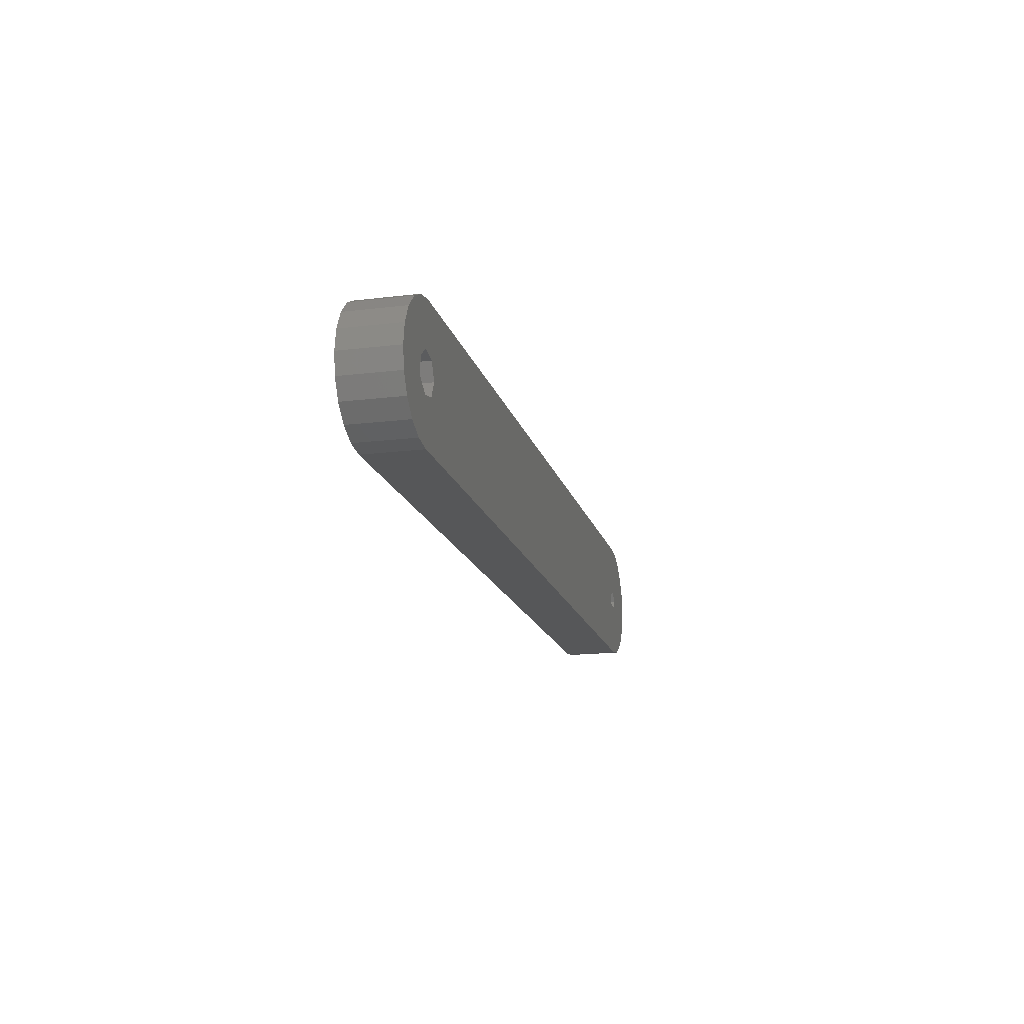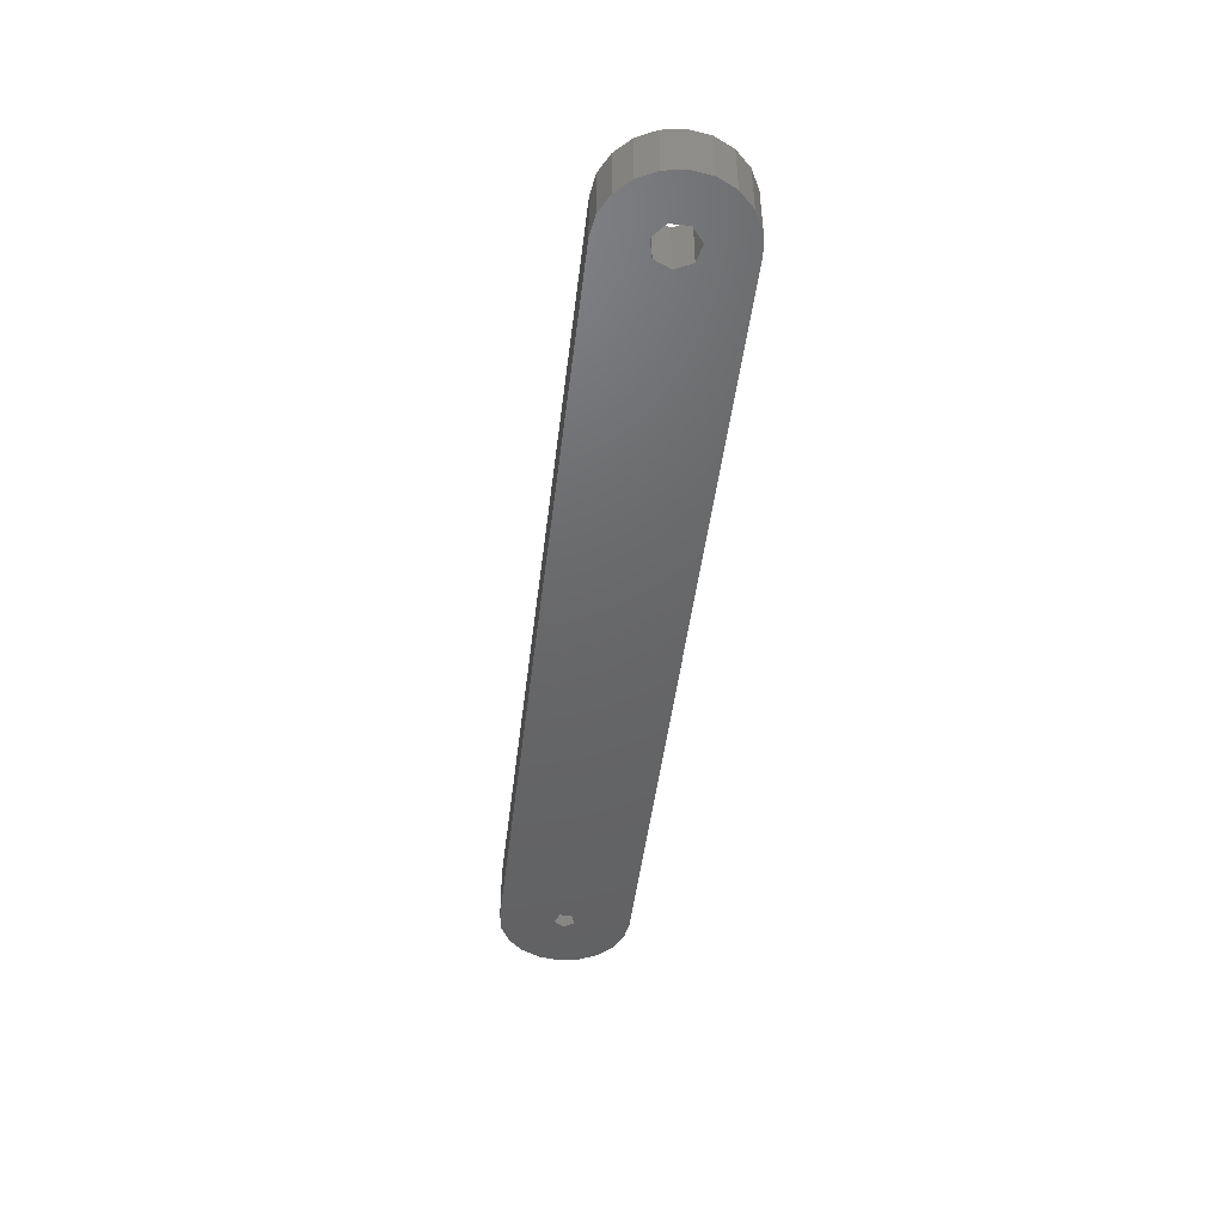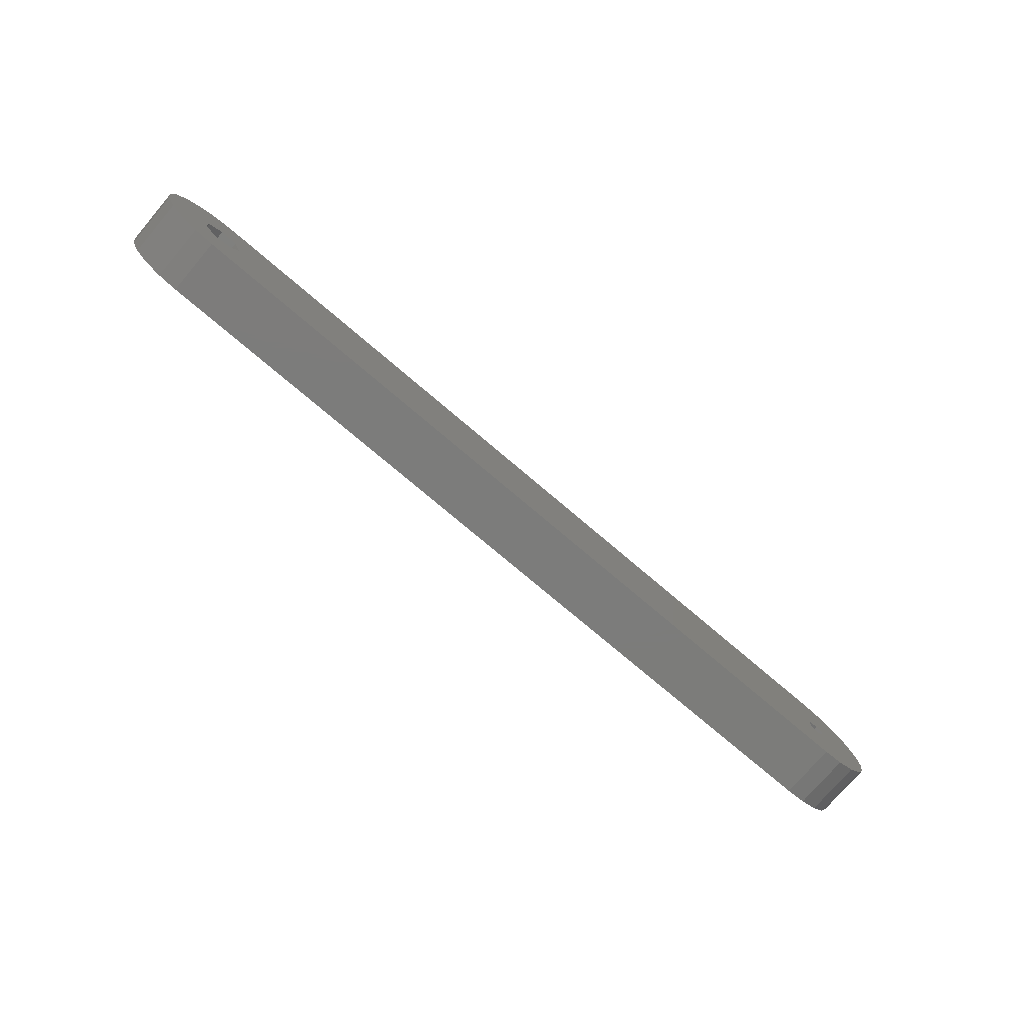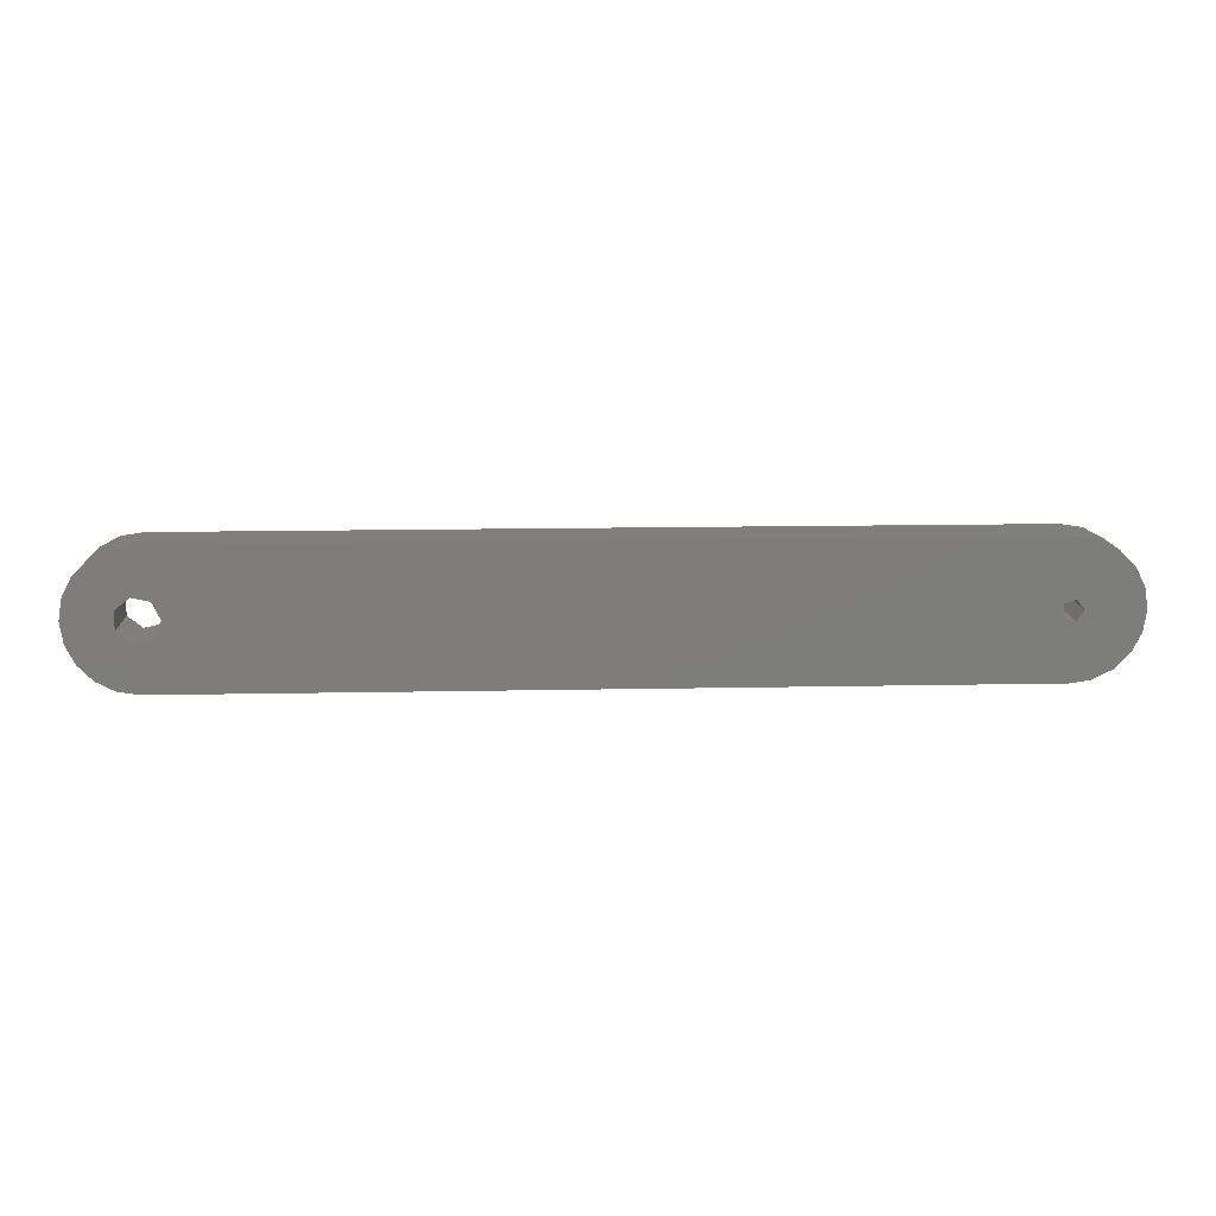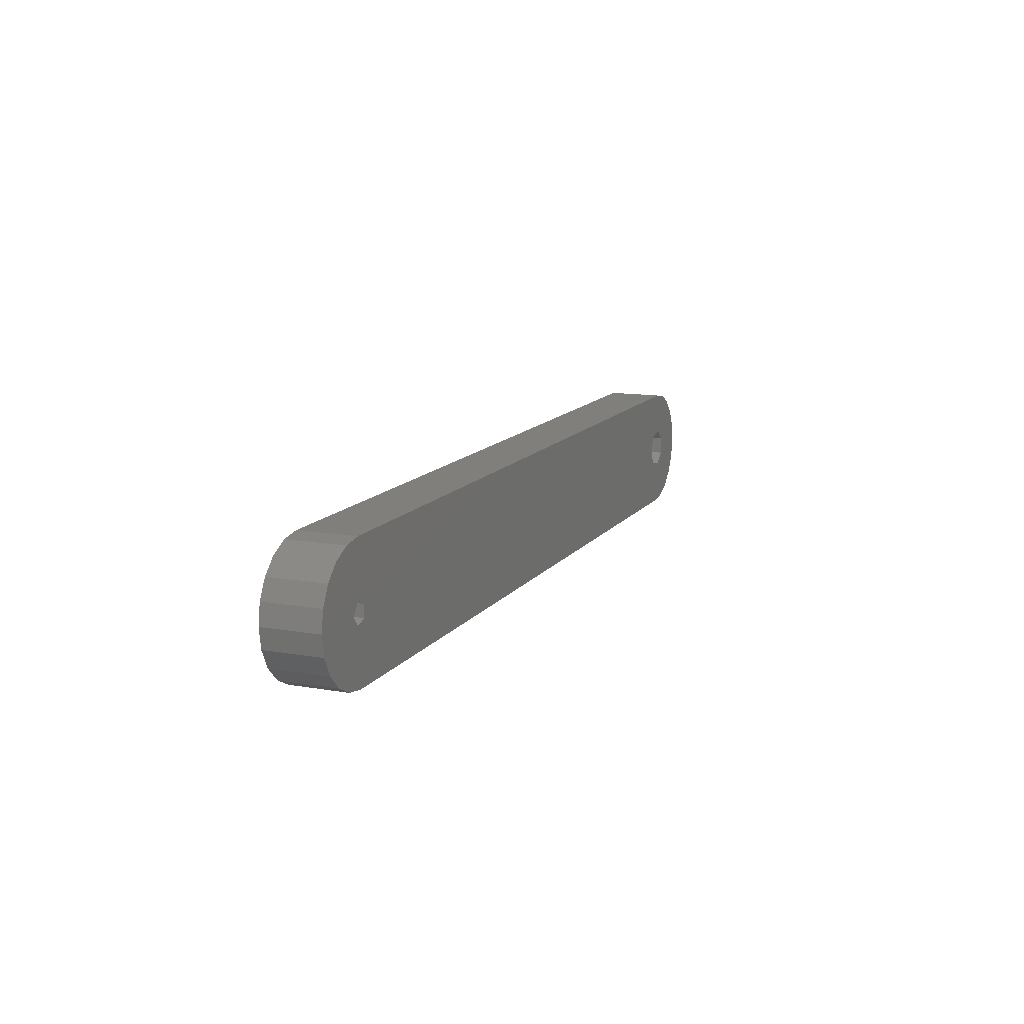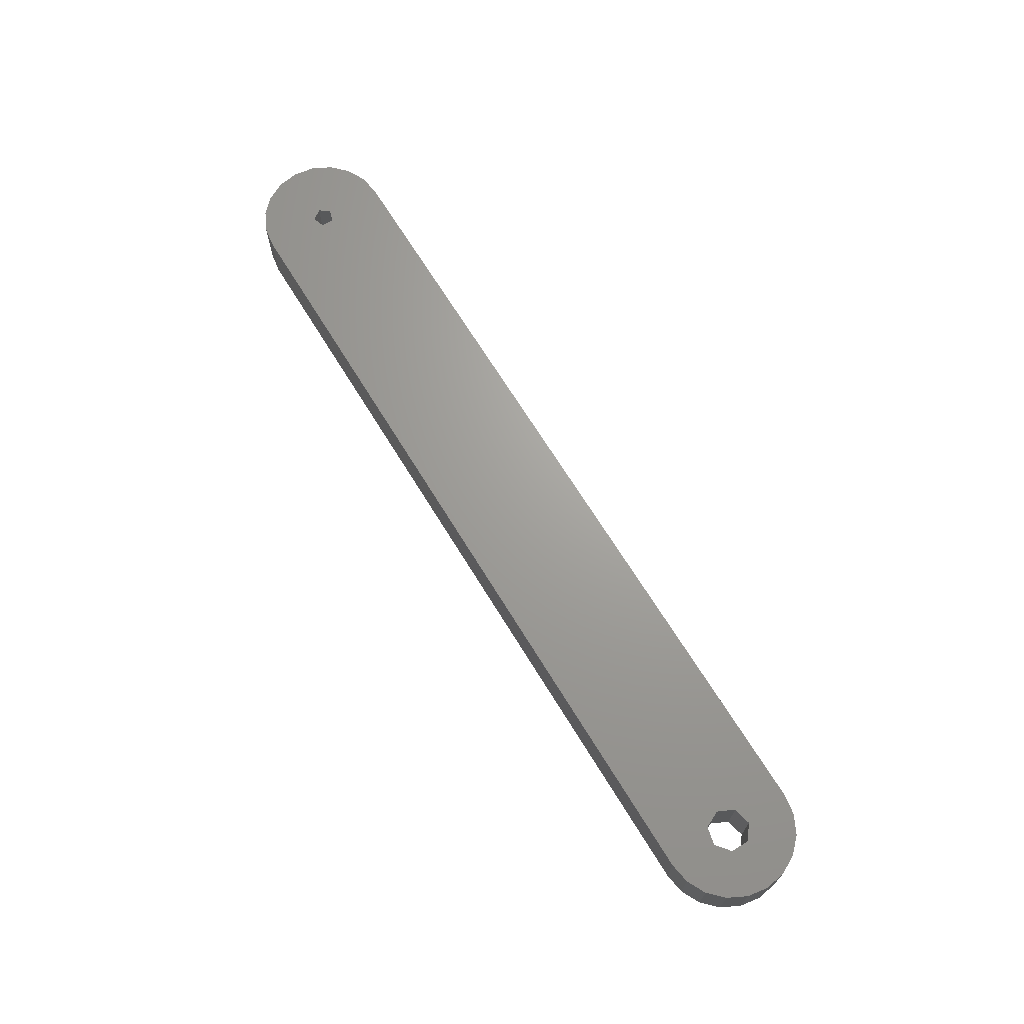
<metadata>
{"format":"stl","ext":"stl","renderer":"f3d","projection":"perspective","resolution":1024,"background":"white","views":[{"elev":-16.6,"azim":-76.0,"up":"+Y"},{"elev":-46.8,"azim":-96.8,"up":"+Z"},{"elev":-75.4,"azim":-40.4,"up":"+Y"},{"elev":13.3,"azim":-2.7,"up":"+Y"},{"elev":12.6,"azim":112.2,"up":"+Y"},{"elev":68.2,"azim":-121.5,"up":"+Z"}]}
</metadata>
<code>
# stl→obj: 68 verts, 140 faces
v 84.7 6.3 5.5
v 90 6.3 5.5
v 89.69 8.247 5.5
v 88.8 10 5.5
v 89.69 4.353 5.5
v 84.01 7.251 5.5
v 87.4 11.4 5.5
v 88.8 2.597 5.5
v 85.65 12.29 5.5
v 84.01 5.349 5.5
v 87.4 1.203 5.5
v 83.7 12.6 5.5
v 82.89 6.888 5.5
v 8.3 6.3 5.5
v 82.89 5.712 5.5
v 6.3 12.6 5.5
v 7.547 7.864 5.5
v 5.855 8.25 5.5
v 4.353 12.29 5.5
v 2.597 11.4 5.5
v 4.498 7.168 5.5
v 85.65 0.3083 5.5
v 83.7 0 5.5
v 6.3 0 5.5
v 7.547 4.736 5.5
v 5.855 4.35 5.5
v 2.597 1.203 5.5
v 4.498 5.432 5.5
v 4.353 0.3083 5.5
v 1.203 10 5.5
v 0.3083 8.247 5.5
v 0 6.3 5.5
v 1.203 2.597 5.5
v 0.3083 4.353 5.5
v 84.7 6.3 0
v 90 6.3 0
v 89.69 4.353 0
v 88.8 2.597 0
v 89.69 8.247 0
v 84.01 5.349 0
v 87.4 1.203 0
v 88.8 10 0
v 85.65 0.3083 0
v 84.01 7.251 0
v 87.4 11.4 0
v 83.7 0 0
v 82.89 5.712 0
v 8.3 6.3 0
v 82.89 6.888 0
v 6.3 0 0
v 7.547 4.736 0
v 5.855 4.35 0
v 4.353 0.3083 0
v 2.597 1.203 0
v 4.498 5.432 0
v 85.65 12.29 0
v 83.7 12.6 0
v 6.3 12.6 0
v 7.547 7.864 0
v 5.855 8.25 0
v 2.597 11.4 0
v 4.498 7.168 0
v 4.353 12.29 0
v 1.203 2.597 0
v 0.3083 4.353 0
v 0 6.3 0
v 1.203 10 0
v 0.3083 8.247 0
f 1 2 3
f 1 3 4
f 2 1 5
f 6 4 7
f 5 1 8
f 6 7 9
f 10 8 1
f 8 10 11
f 4 6 1
f 12 6 9
f 12 13 6
f 13 14 15
f 12 14 13
f 16 14 12
f 14 16 17
f 16 18 17
f 19 18 16
f 18 20 21
f 20 18 19
f 11 10 22
f 10 23 22
f 15 23 10
f 14 23 15
f 24 14 25
f 14 24 23
f 26 24 25
f 27 26 28
f 26 29 24
f 30 21 20
f 31 21 30
f 26 27 29
f 32 21 31
f 28 33 27
f 21 32 28
f 28 34 33
f 28 32 34
f 35 36 37
f 35 37 38
f 36 35 39
f 40 38 41
f 39 35 42
f 40 41 43
f 44 42 35
f 42 44 45
f 38 40 35
f 46 40 43
f 46 47 40
f 47 48 49
f 46 48 47
f 50 48 46
f 48 50 51
f 50 52 51
f 53 52 50
f 52 54 55
f 54 52 53
f 45 44 56
f 44 57 56
f 49 57 44
f 48 57 49
f 58 48 59
f 48 58 57
f 60 58 59
f 61 60 62
f 60 63 58
f 64 55 54
f 65 55 64
f 60 61 63
f 66 55 65
f 62 67 61
f 55 66 62
f 62 68 67
f 62 66 68
f 50 23 24
f 23 50 46
f 57 16 12
f 16 57 58
f 66 31 68
f 31 66 32
f 58 19 16
f 19 58 63
f 63 20 19
f 20 63 61
f 68 30 67
f 30 68 31
f 67 20 61
f 20 67 30
f 65 32 66
f 32 65 34
f 54 33 64
f 33 54 27
f 54 29 27
f 29 54 53
f 53 24 29
f 24 53 50
f 64 34 65
f 34 64 33
f 2 39 3
f 39 2 36
f 46 22 23
f 22 46 43
f 43 11 22
f 11 43 41
f 42 7 4
f 7 42 45
f 3 42 4
f 42 3 39
f 45 9 7
f 9 45 56
f 56 12 9
f 12 56 57
f 41 8 11
f 8 41 38
f 8 37 5
f 37 8 38
f 5 36 2
f 36 5 37
f 48 17 59
f 17 48 14
f 28 62 21
f 62 28 55
f 60 17 18
f 17 60 59
f 62 18 21
f 18 62 60
f 51 14 48
f 14 51 25
f 51 26 25
f 26 51 52
f 52 28 26
f 28 52 55
f 35 6 44
f 6 35 1
f 15 49 13
f 49 15 47
f 49 6 13
f 6 49 44
f 40 15 10
f 15 40 47
f 40 1 35
f 1 40 10

</code>
